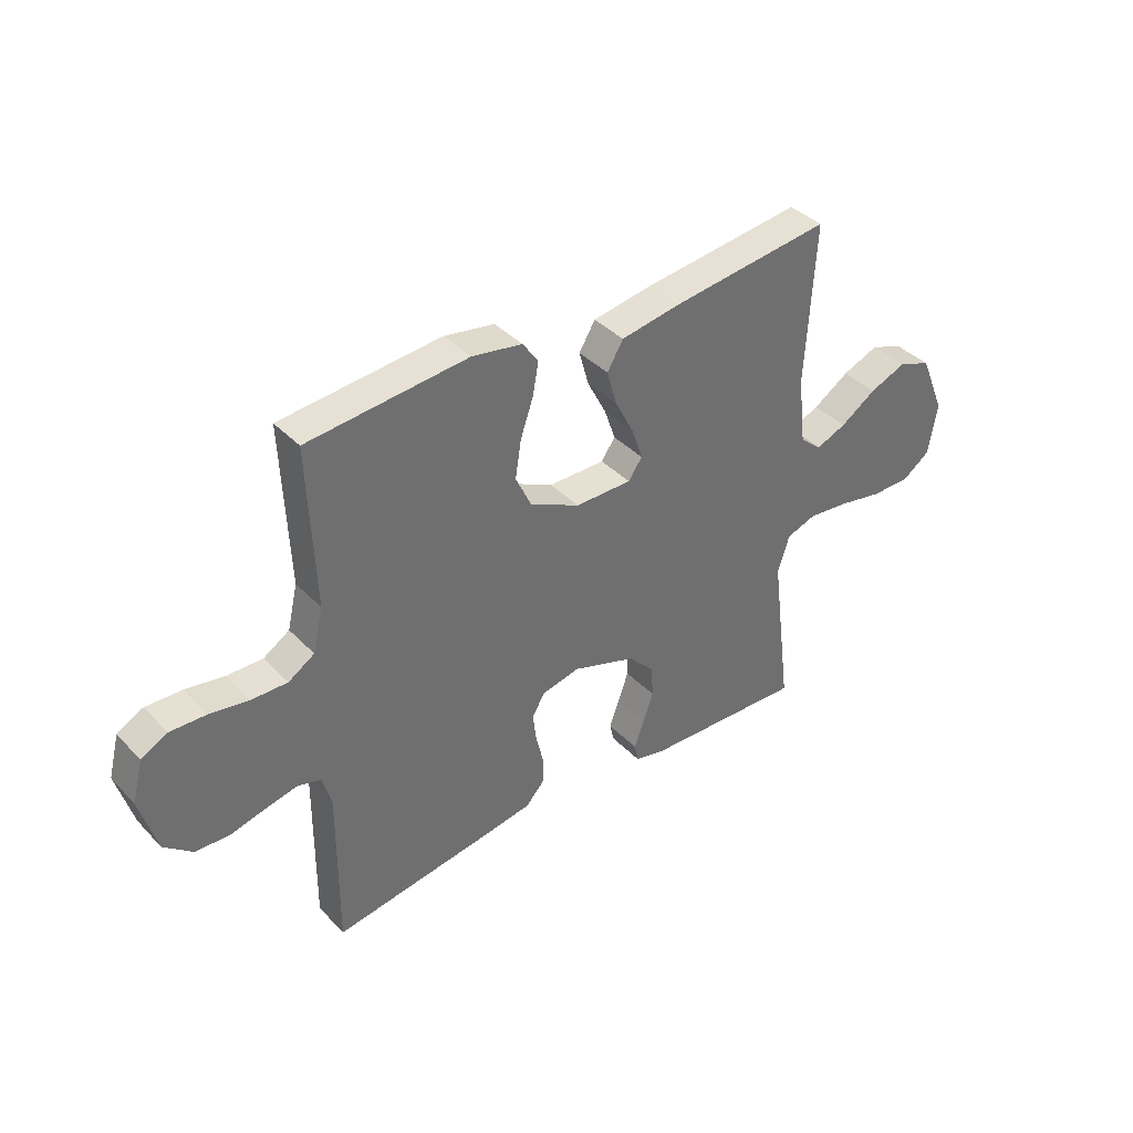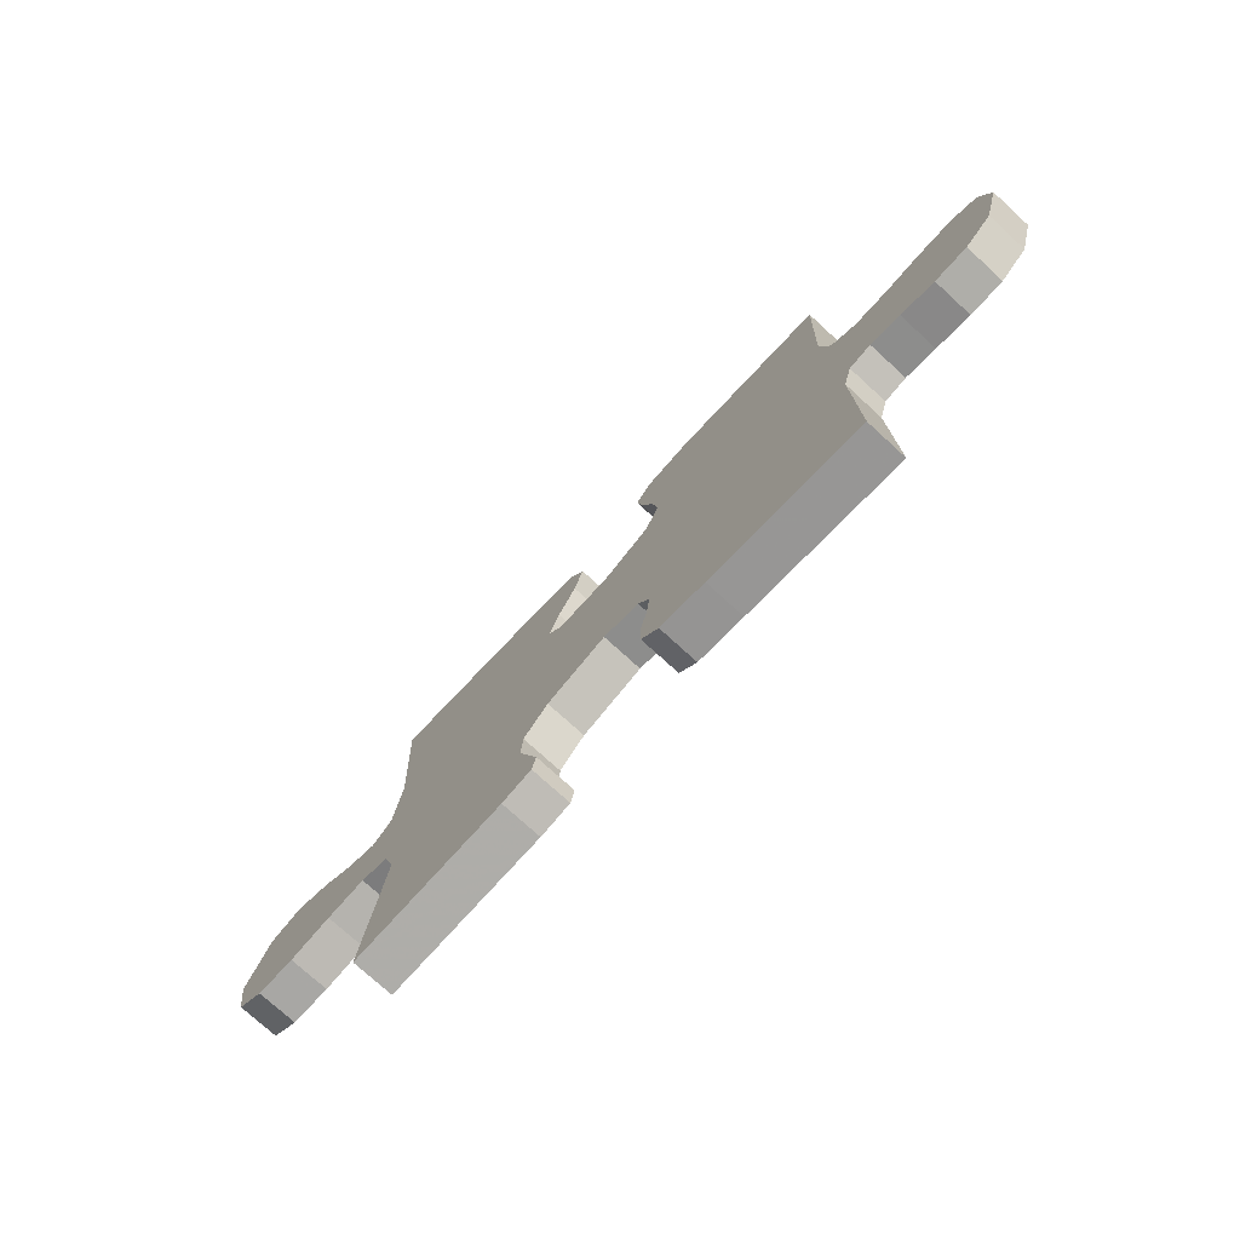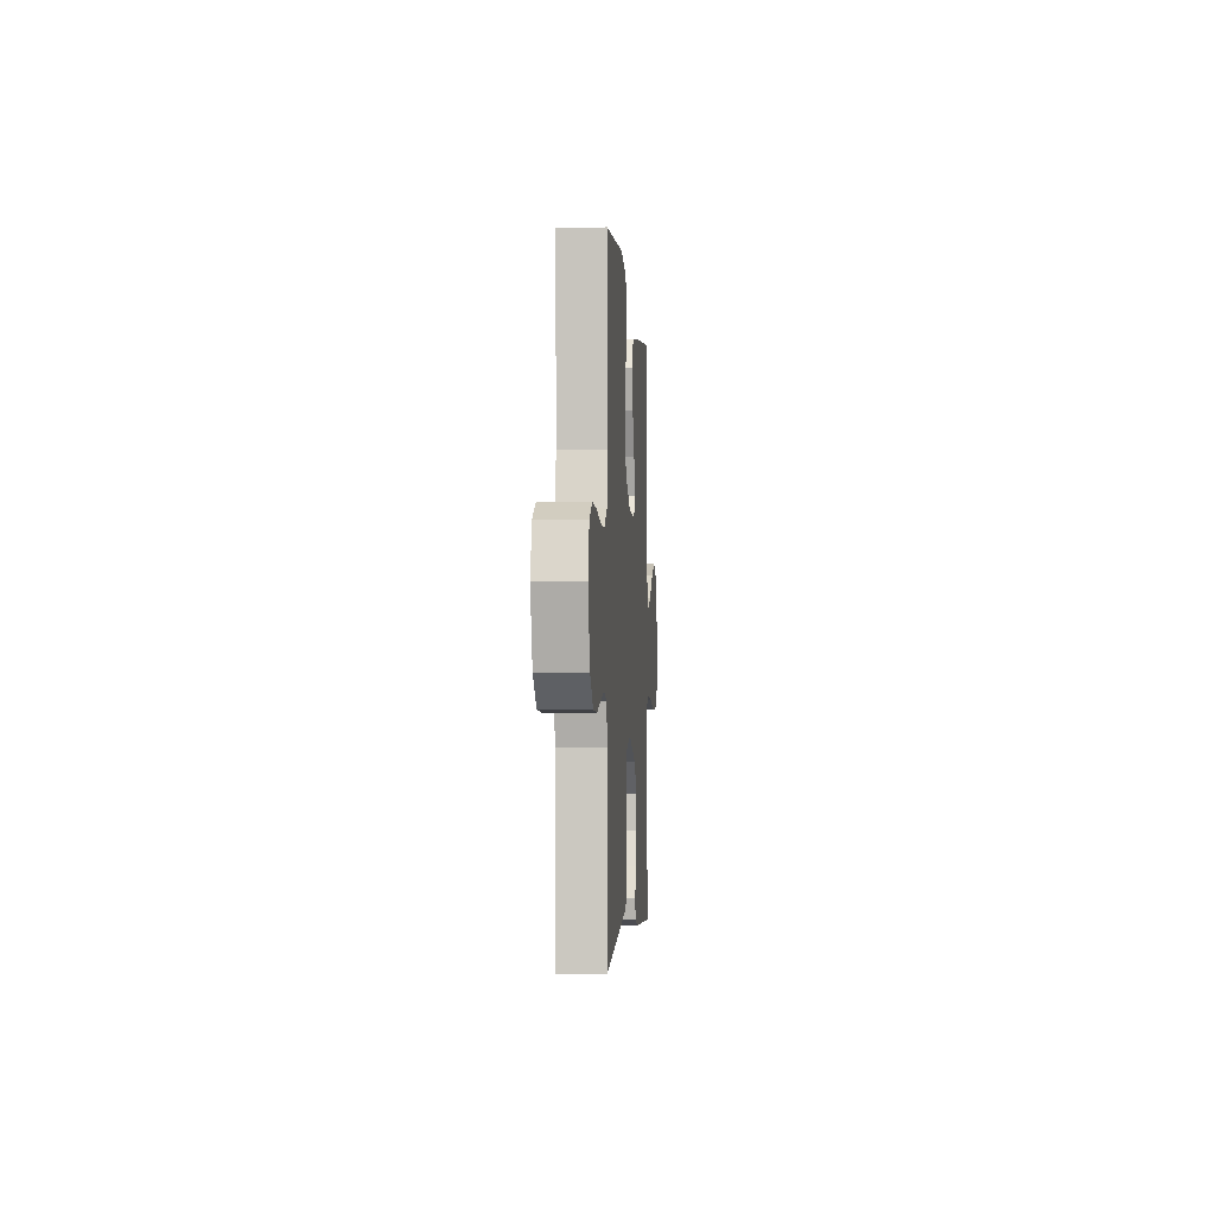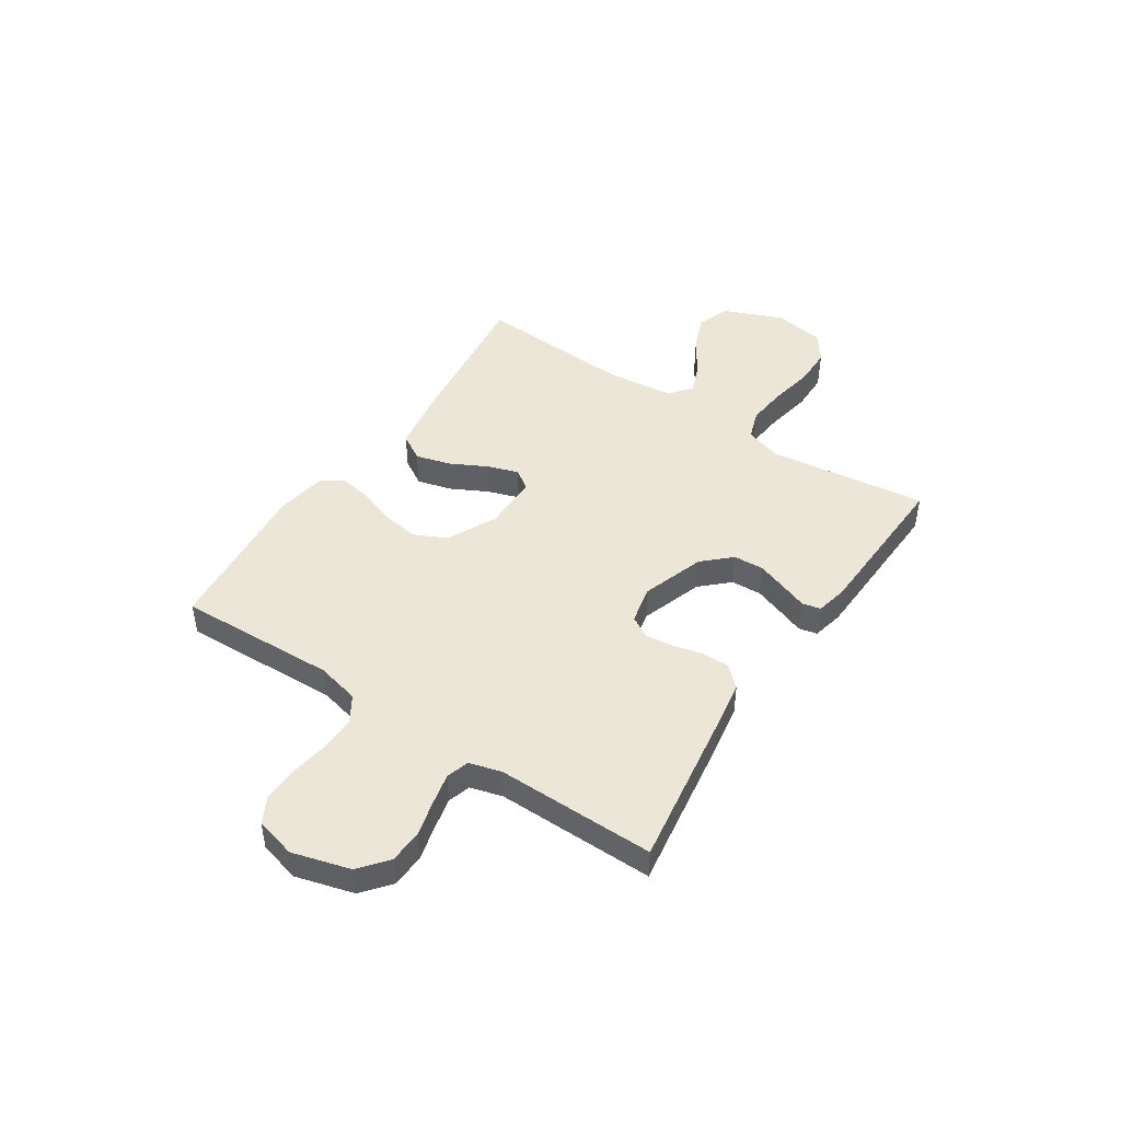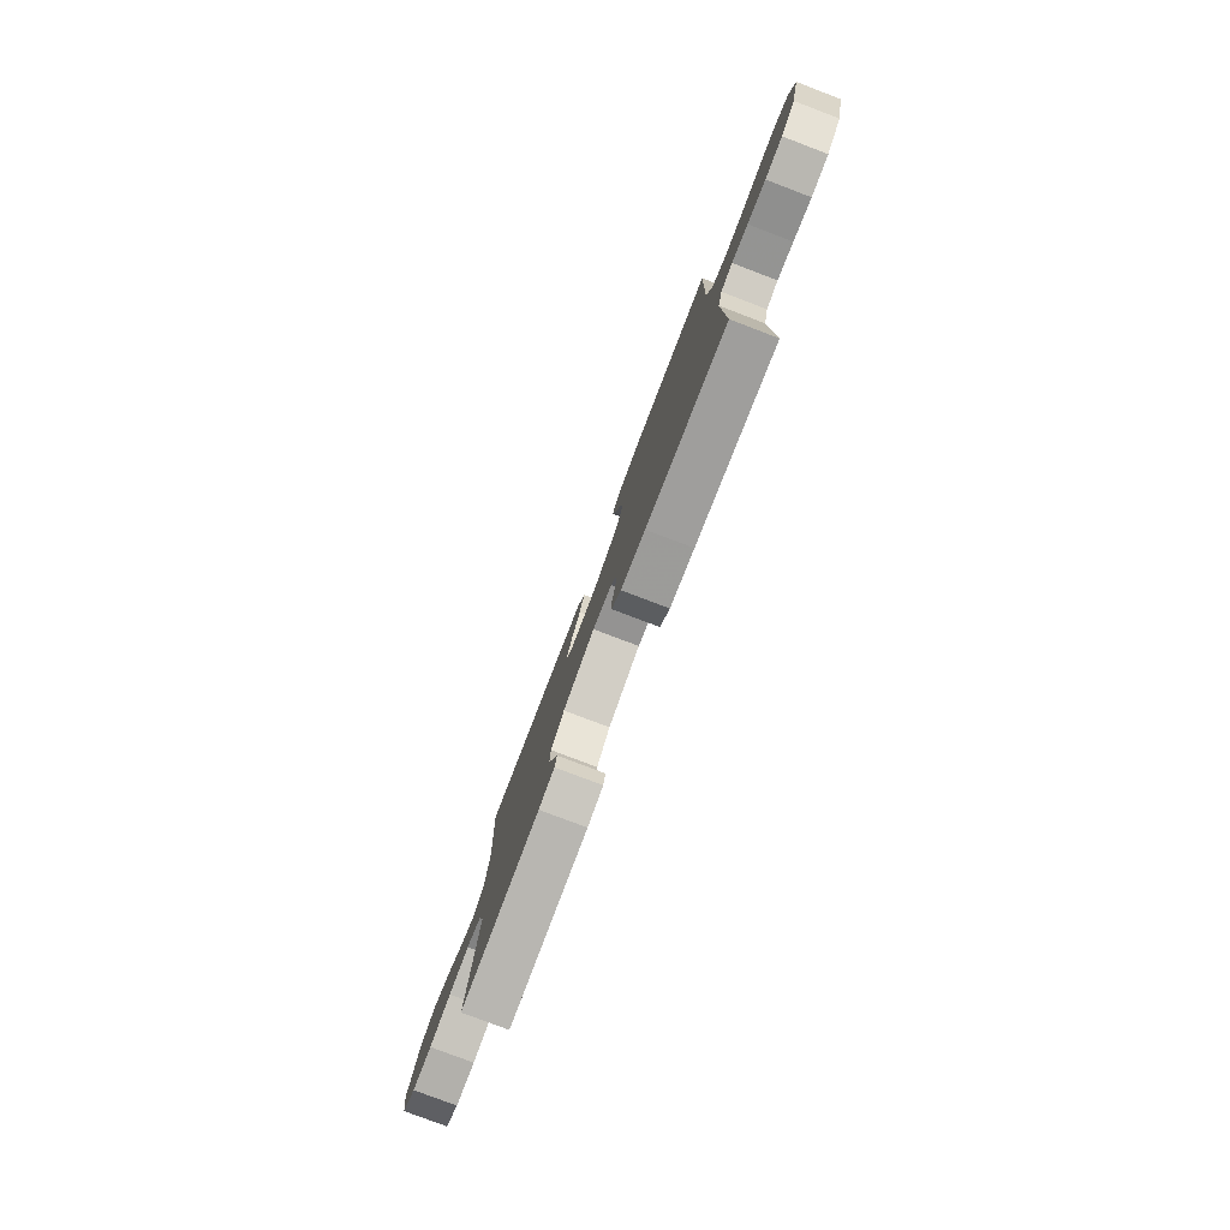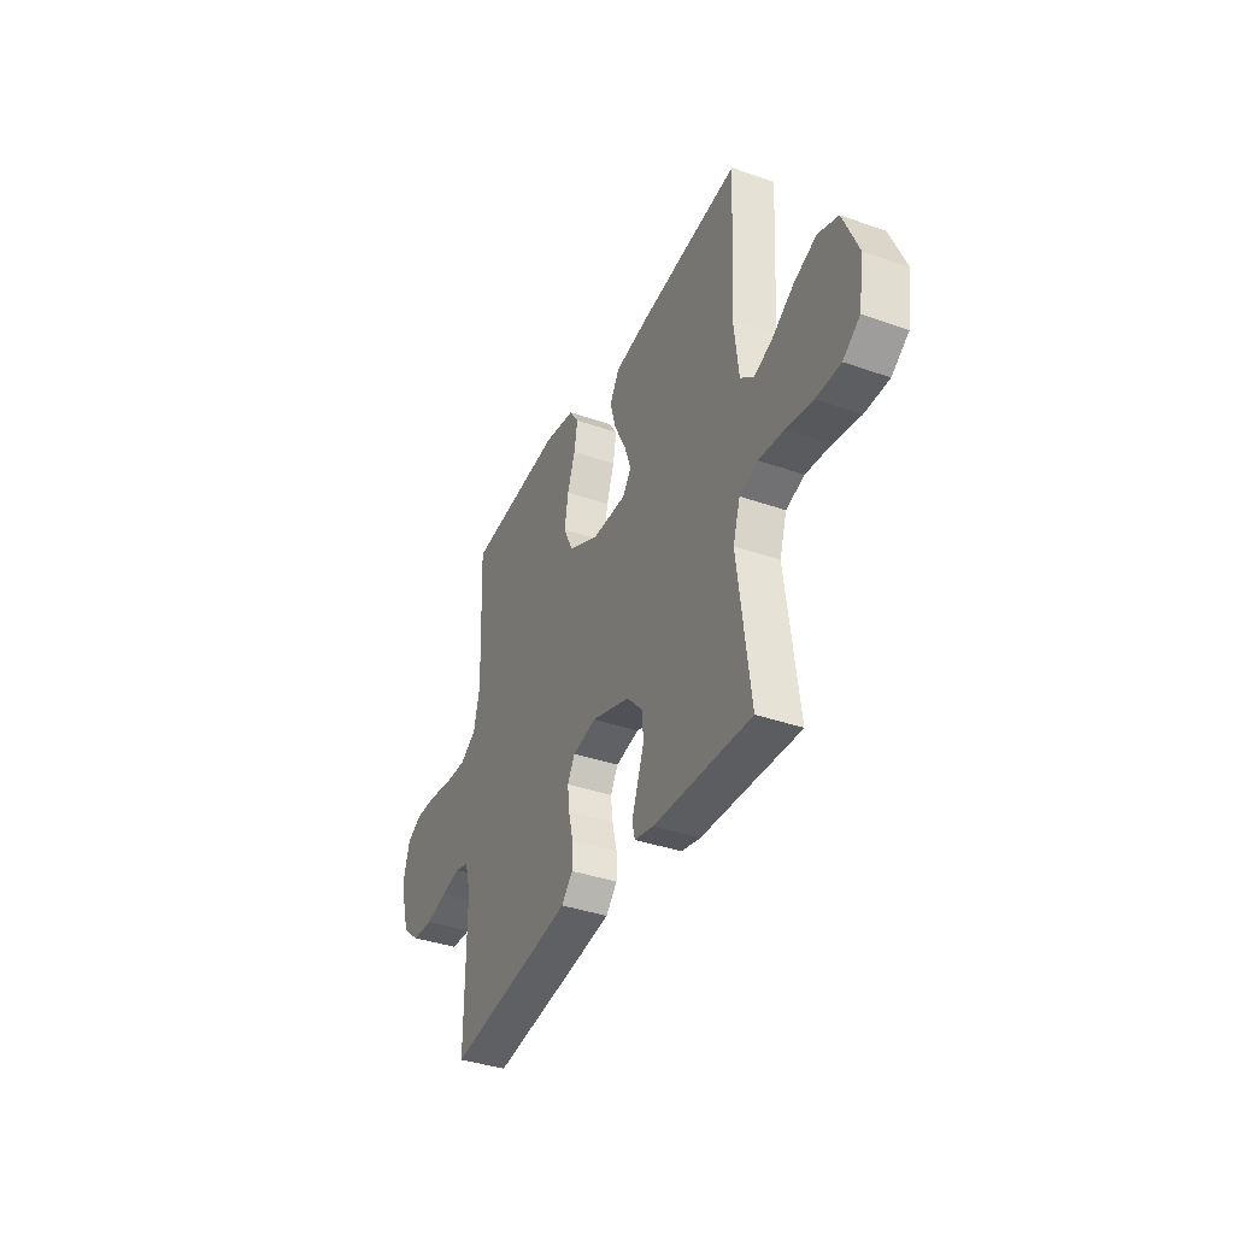
<metadata>
{"format":"obj","ext":"obj","renderer":"f3d","projection":"perspective","resolution":1024,"background":"white","views":[{"elev":38.4,"azim":141.8,"up":"+Z"},{"elev":-75.3,"azim":47.6,"up":"+Z"},{"elev":-3.1,"azim":94.0,"up":"+Z"},{"elev":46.3,"azim":123.6,"up":"+Y"},{"elev":-79.3,"azim":69.2,"up":"+Z"},{"elev":-37.7,"azim":-114.2,"up":"+Z"}]}
</metadata>
<code>
v 0.5 0.07 0.5
v 0.488 0.07 0.2
v 0.507 0.07 0.119
v 0.556 0.07 0.088
v 0.623 0.07 0.089
v 0.696 0.07 0.101
v 0.763 0.07 0.103
v 0.812 0.07 0.077
v 0.832 0.07 0
v 0.801 0.07 -0.109
v 0.748 0.07 -0.153
v 0.684 0.07 -0.156
v 0.617 0.07 -0.139
v 0.558 0.07 -0.126
v 0.515 0.07 -0.139
v 0.498 0.07 -0.2
v 0.5 0.07 -0.5
v 0.2 0.07 -0.455
v 0.11 0.07 -0.44
v 0.075 0.07 -0.402
v 0.075 0.07 -0.35
v 0.089 0.07 -0.292
v 0.095 0.07 -0.24
v 0.072 0.07 -0.2
v 0 0.07 -0.184
v -0.119 0.07 -0.224
v -0.168 0.07 -0.276
v -0.171 0.07 -0.334
v -0.151 0.07 -0.391
v -0.133 0.07 -0.44
v -0.141 0.07 -0.475
v -0.2 0.07 -0.488
v -0.5 0.07 -0.5
v -0.461 0.07 -0.2
v -0.483 0.07 -0.13
v -0.539 0.07 -0.111
v -0.616 0.07 -0.119
v -0.699 0.07 -0.135
v -0.773 0.07 -0.134
v -0.825 0.07 -0.097
v -0.841 0.07 0
v -0.794 0.07 0.112
v -0.732 0.07 0.135
v -0.663 0.07 0.107
v -0.596 0.07 0.063
v -0.539 0.07 0.04
v -0.498 0.07 0.074
v -0.483 0.07 0.2
v -0.5 0.07 0.5
v -0.2 0.07 0.463
v -0.088 0.07 0.444
v -0.058 0.07 0.394
v -0.076 0.07 0.329
v -0.112 0.07 0.259
v -0.132 0.07 0.2
v -0.106 0.07 0.163
v 0 0.07 0.163
v 0.094 0.07 0.209
v 0.123 0.07 0.271
v 0.112 0.07 0.341
v 0.088 0.07 0.41
v 0.077 0.07 0.47
v 0.106 0.07 0.512
v 0.2 0.07 0.528
v 0.5 0 0.5
v 0.488 0 0.2
v 0.507 0 0.119
v 0.556 0 0.088
v 0.623 0 0.089
v 0.696 0 0.101
v 0.763 0 0.103
v 0.812 0 0.077
v 0.832 0 0
v 0.801 0 -0.109
v 0.748 0 -0.153
v 0.684 0 -0.156
v 0.617 0 -0.139
v 0.558 0 -0.126
v 0.515 0 -0.139
v 0.498 0 -0.2
v 0.5 0 -0.5
v 0.2 0 -0.455
v 0.11 0 -0.44
v 0.075 0 -0.402
v 0.075 0 -0.35
v 0.089 0 -0.292
v 0.095 0 -0.24
v 0.072 0 -0.2
v 0 0 -0.184
v -0.119 0 -0.224
v -0.168 0 -0.276
v -0.171 0 -0.334
v -0.151 0 -0.391
v -0.133 0 -0.44
v -0.141 0 -0.475
v -0.2 0 -0.488
v -0.5 0 -0.5
v -0.461 0 -0.2
v -0.483 0 -0.13
v -0.539 0 -0.111
v -0.616 0 -0.119
v -0.699 0 -0.135
v -0.773 0 -0.134
v -0.825 0 -0.097
v -0.841 0 0
v -0.794 0 0.112
v -0.732 0 0.135
v -0.663 0 0.107
v -0.596 0 0.063
v -0.539 0 0.04
v -0.498 0 0.074
v -0.483 0 0.2
v -0.5 0 0.5
v -0.2 0 0.463
v -0.088 0 0.444
v -0.058 0 0.394
v -0.076 0 0.329
v -0.112 0 0.259
v -0.132 0 0.2
v -0.106 0 0.163
v 0 0 0.163
v 0.094 0 0.209
v 0.123 0 0.271
v 0.112 0 0.341
v 0.088 0 0.41
v 0.077 0 0.47
v 0.106 0 0.512
v 0.2 0 0.528
f 64 1 2
f 63 64 2
f 62 63 2
f 61 62 2
f 60 61 2
f 59 60 2 3
f 58 59 3 4
f 57 58 4
f 56 57 4
f 52 53 54
f 51 52 54
f 50 51 54
f 49 50 54
f 48 49 54
f 47 48 54 55
f 46 47 55 56
f 43 44 45
f 42 43 45
f 41 42 45
f 40 41 45
f 39 40 45
f 38 39 45
f 37 38 45
f 36 37 45 46
f 46 56 4
f 36 46 4
f 35 36 4
f 32 33 34
f 31 32 34
f 30 31 34
f 29 30 34
f 28 29 34 35
f 20 21 22
f 19 20 22
f 18 19 22
f 17 18 22
f 16 17 22
f 15 16 22 23
f 14 15 23 24
f 11 12 13
f 10 11 13
f 9 10 13
f 8 9 13
f 7 8 13
f 6 7 13
f 5 6 13
f 5 13 14
f 14 24 25
f 5 14 25
f 4 5 25
f 27 28 35
f 26 27 35
f 4 25 26 35
f 66 65 128
f 66 128 127
f 66 127 126
f 66 126 125
f 66 125 124
f 67 66 124 123
f 68 67 123 122
f 68 122 121
f 68 121 120
f 118 117 116
f 118 116 115
f 118 115 114
f 118 114 113
f 118 113 112
f 119 118 112 111
f 120 119 111 110
f 109 108 107
f 109 107 106
f 109 106 105
f 109 105 104
f 109 104 103
f 109 103 102
f 109 102 101
f 110 109 101 100
f 68 120 110
f 68 110 100
f 68 100 99
f 98 97 96
f 98 96 95
f 98 95 94
f 98 94 93
f 99 98 93 92
f 86 85 84
f 86 84 83
f 86 83 82
f 86 82 81
f 86 81 80
f 87 86 80 79
f 88 87 79 78
f 77 76 75
f 77 75 74
f 77 74 73
f 77 73 72
f 77 72 71
f 77 71 70
f 77 70 69
f 78 77 69
f 89 88 78
f 89 78 69
f 89 69 68
f 99 92 91
f 99 91 90
f 99 90 89 68
f 1 65 66 2
f 2 66 67 3
f 3 67 68 4
f 4 68 69 5
f 5 69 70 6
f 6 70 71 7
f 7 71 72 8
f 8 72 73 9
f 9 73 74 10
f 10 74 75 11
f 11 75 76 12
f 12 76 77 13
f 13 77 78 14
f 14 78 79 15
f 15 79 80 16
f 16 80 81 17
f 17 81 82 18
f 18 82 83 19
f 19 83 84 20
f 20 84 85 21
f 21 85 86 22
f 22 86 87 23
f 23 87 88 24
f 24 88 89 25
f 25 89 90 26
f 26 90 91 27
f 27 91 92 28
f 28 92 93 29
f 29 93 94 30
f 30 94 95 31
f 31 95 96 32
f 32 96 97 33
f 33 97 98 34
f 34 98 99 35
f 35 99 100 36
f 36 100 101 37
f 37 101 102 38
f 38 102 103 39
f 39 103 104 40
f 40 104 105 41
f 41 105 106 42
f 42 106 107 43
f 43 107 108 44
f 44 108 109 45
f 45 109 110 46
f 46 110 111 47
f 47 111 112 48
f 48 112 113 49
f 49 113 114 50
f 50 114 115 51
f 51 115 116 52
f 52 116 117 53
f 53 117 118 54
f 54 118 119 55
f 55 119 120 56
f 56 120 121 57
f 57 121 122 58
f 58 122 123 59
f 59 123 124 60
f 60 124 125 61
f 61 125 126 62
f 62 126 127 63
f 63 127 128 64
f 64 128 65 1

</code>
